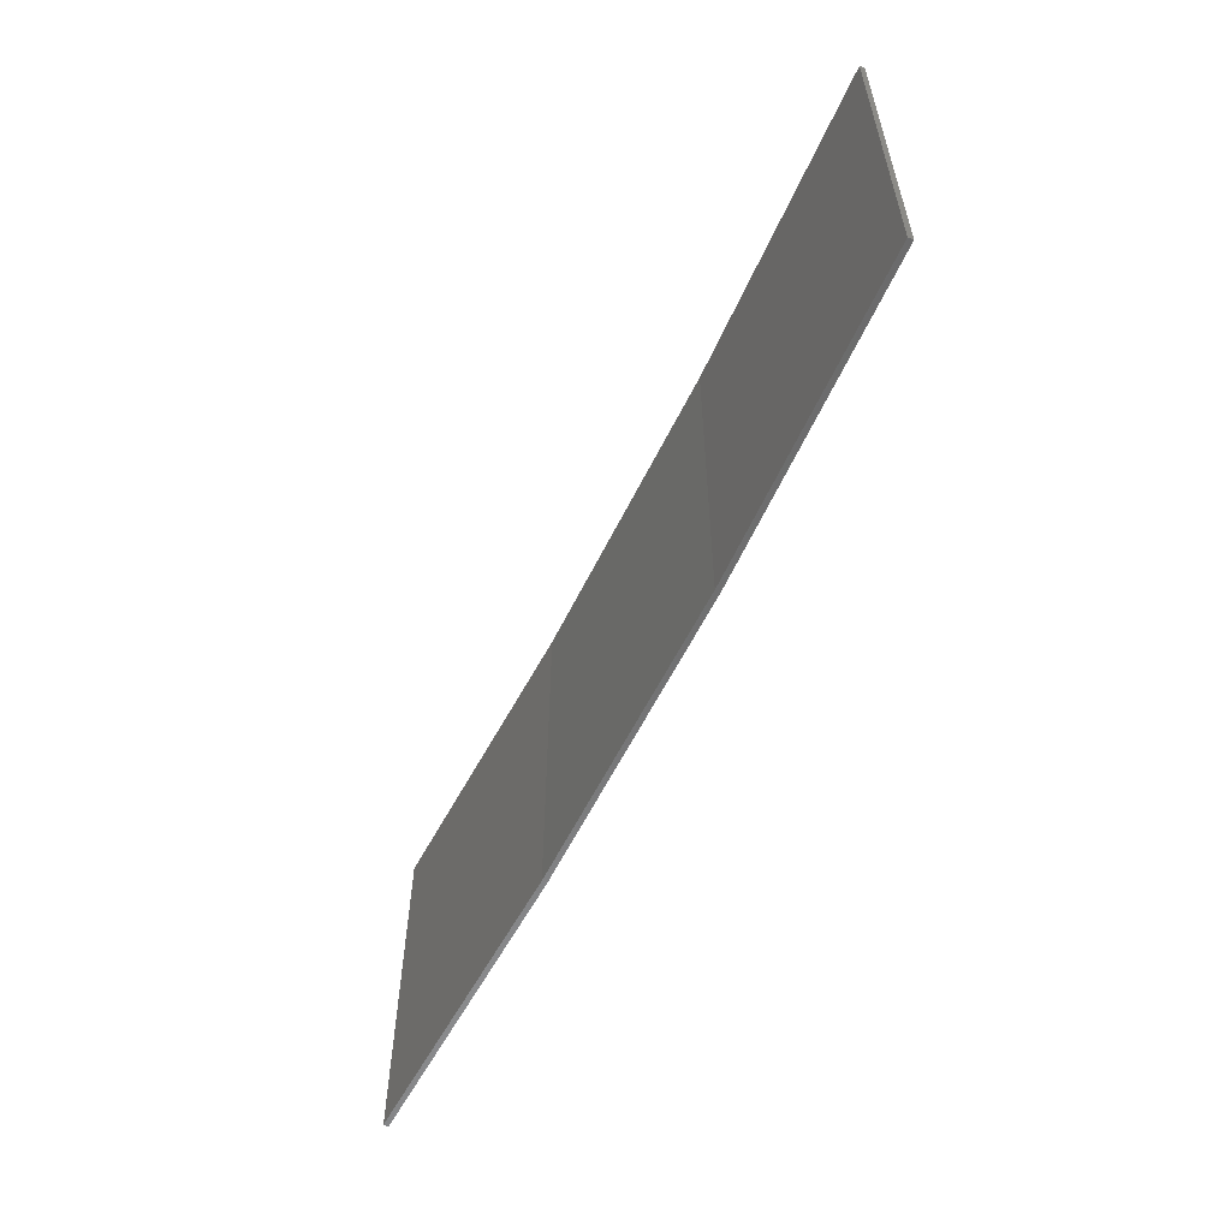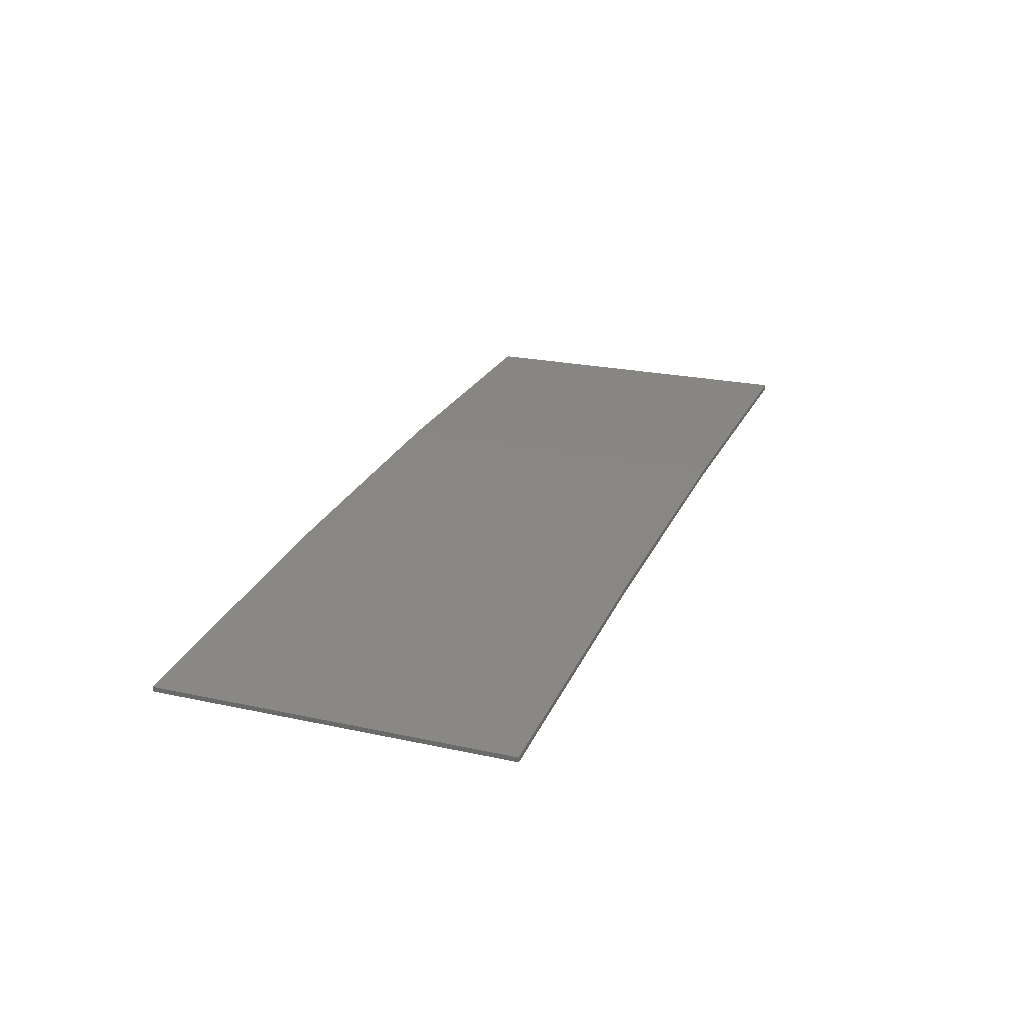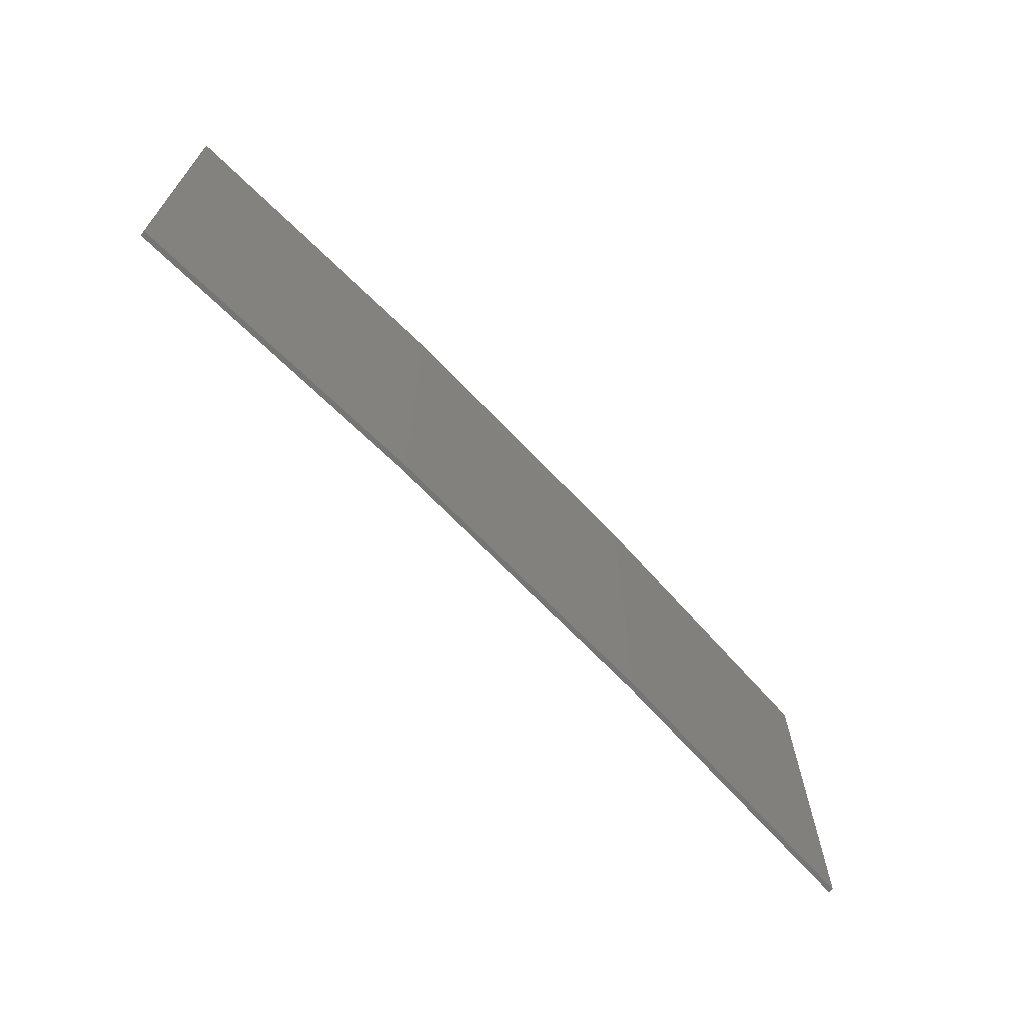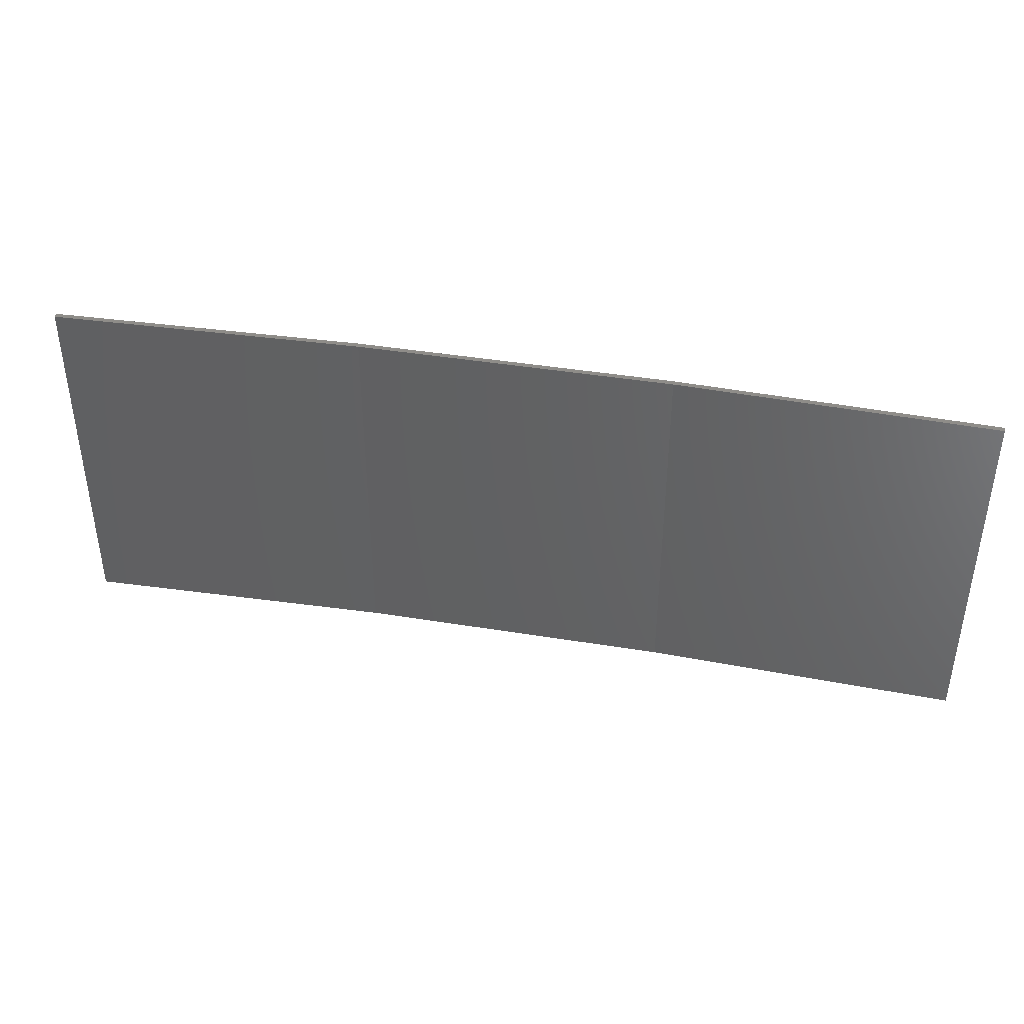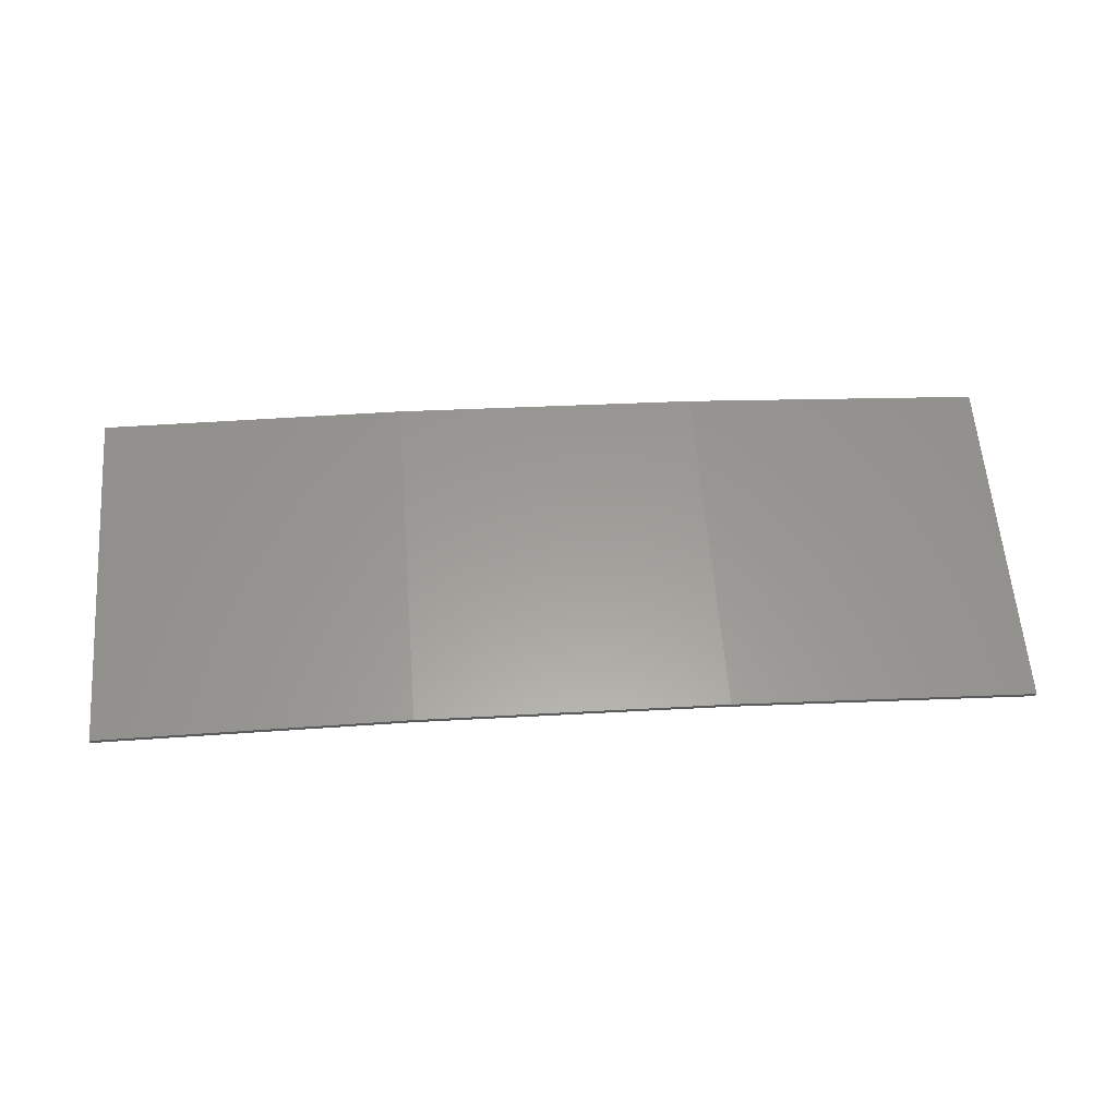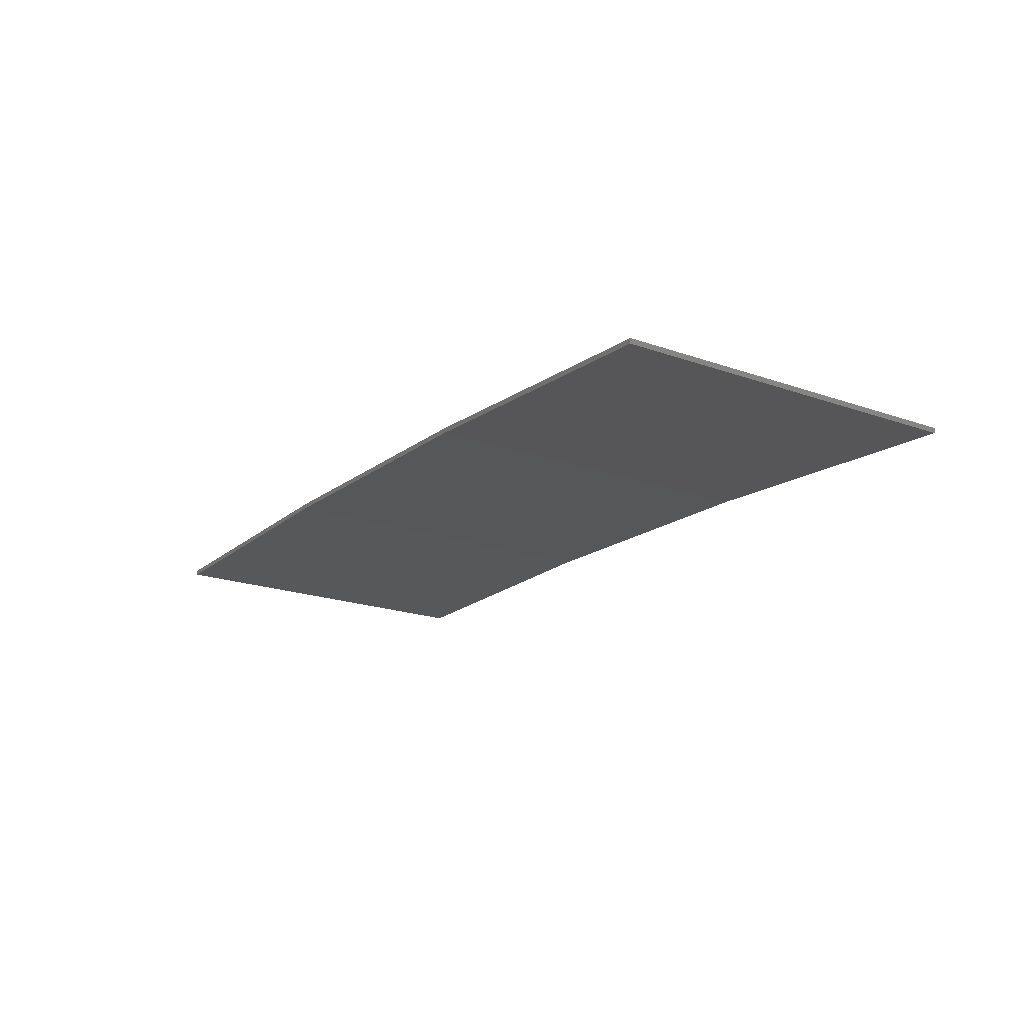
<metadata>
{"format":"stl","ext":"stl","renderer":"f3d","projection":"perspective","resolution":1024,"background":"white","views":[{"elev":-57.9,"azim":67.1,"up":"+Z"},{"elev":22.5,"azim":-69.4,"up":"+Y"},{"elev":-67.4,"azim":136.5,"up":"+Z"},{"elev":41.0,"azim":14.3,"up":"+Z"},{"elev":60.0,"azim":175.5,"up":"+Y"},{"elev":-20.1,"azim":-122.9,"up":"+Y"}]}
</metadata>
<code>
# stl→obj: 16 verts, 28 faces
v -3.671 4.249 128.9
v -0.6064 4.301 128.9
v -0.6064 4.301 125.3
v -3.671 4.249 125.3
v -6.733 4.091 128.9
v -6.733 4.091 125.3
v -9.787 3.83 128.9
v -9.787 3.83 125.3
v -9.782 3.781 128.9
v -9.782 3.781 125.3
v -0.6064 4.251 125.3
v -3.67 4.199 128.9
v -3.67 4.199 125.3
v -6.73 4.042 125.3
v -0.6064 4.251 128.9
v -6.73 4.042 128.9
f 1 2 3
f 1 3 4
f 5 4 6
f 5 1 4
f 7 6 8
f 7 5 6
f 7 8 9
f 8 10 9
f 11 12 13
f 13 12 14
f 15 12 11
f 12 16 14
f 14 9 10
f 16 9 14
f 15 11 2
f 11 3 2
f 6 14 10
f 6 10 8
f 4 13 14
f 4 14 6
f 3 11 13
f 3 13 4
f 9 16 7
f 16 5 7
f 16 12 5
f 12 1 5
f 12 15 1
f 15 2 1

</code>
